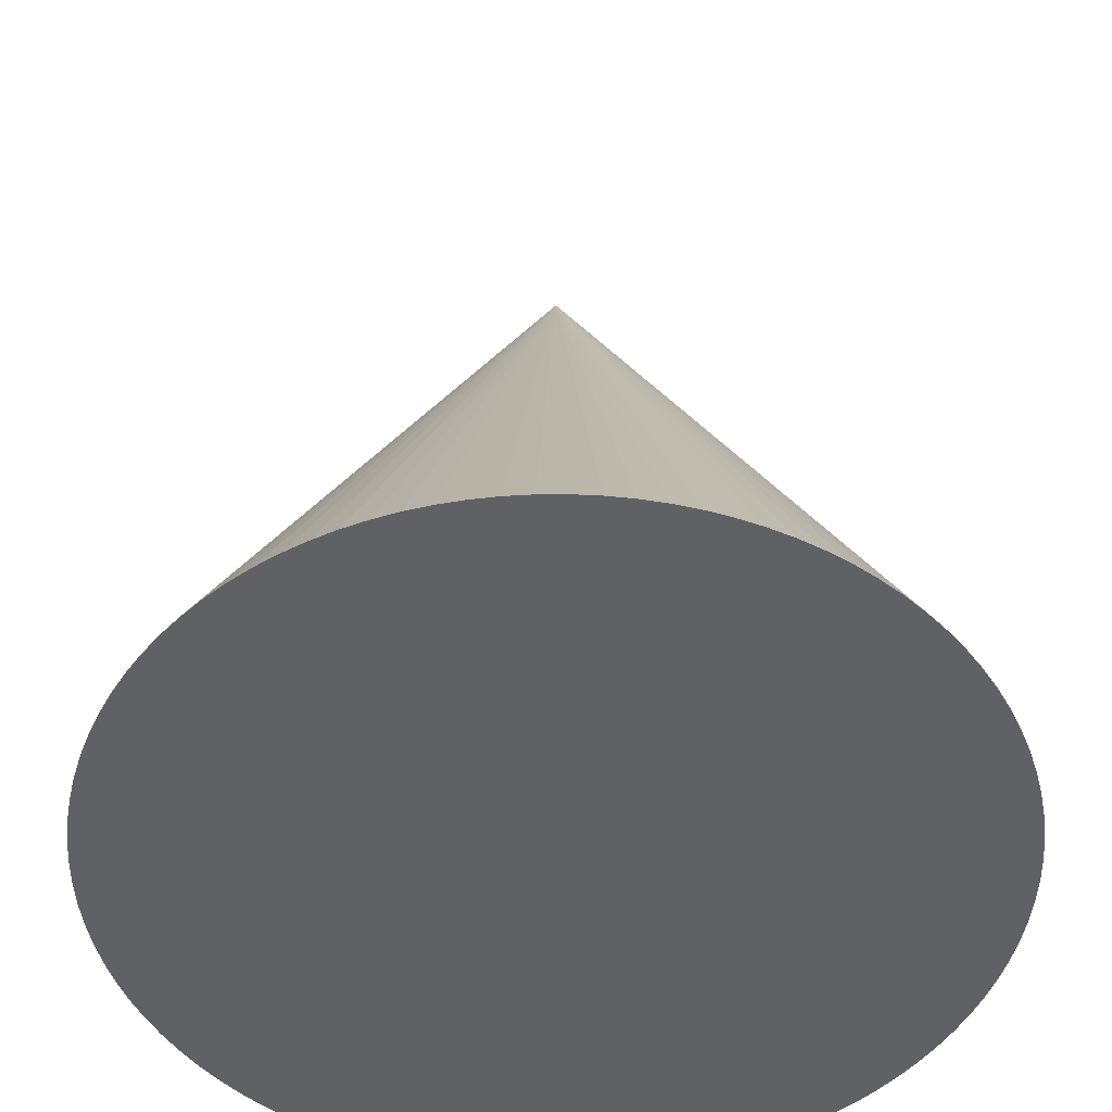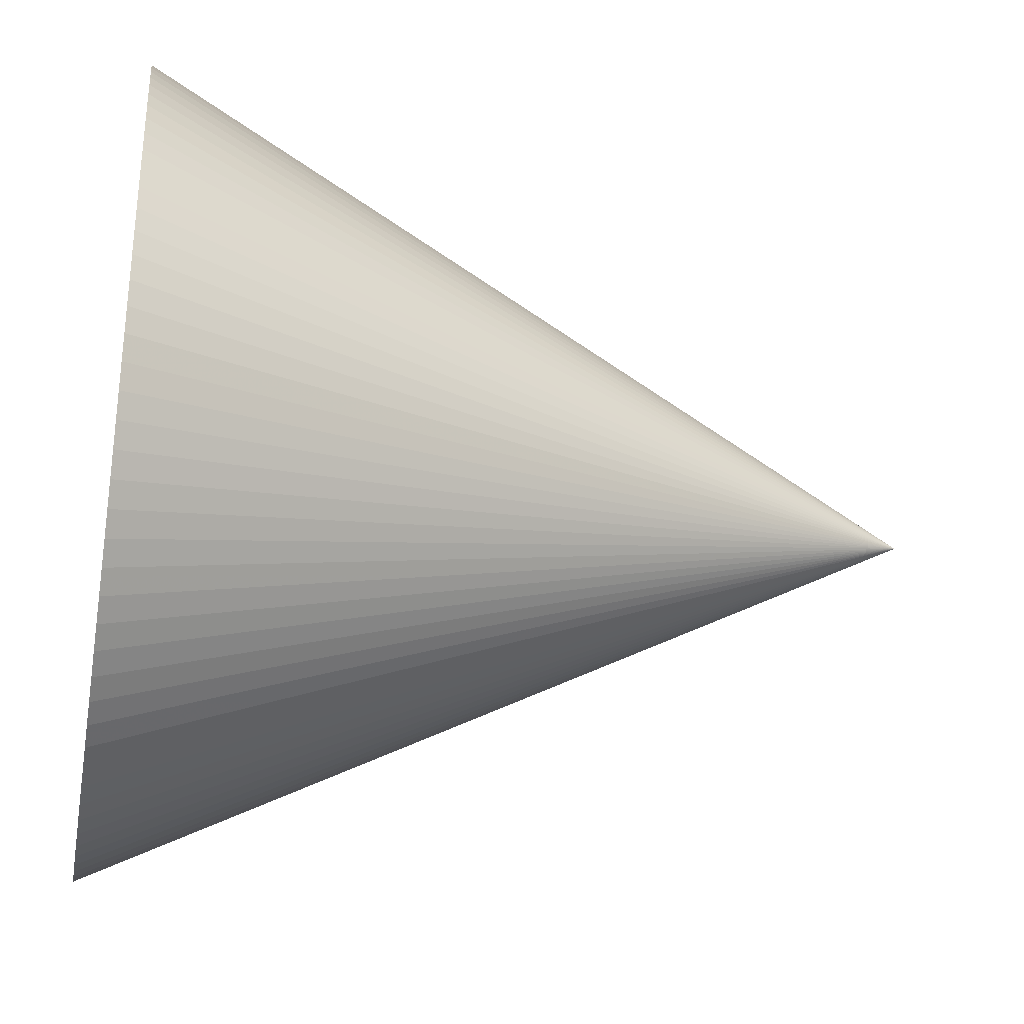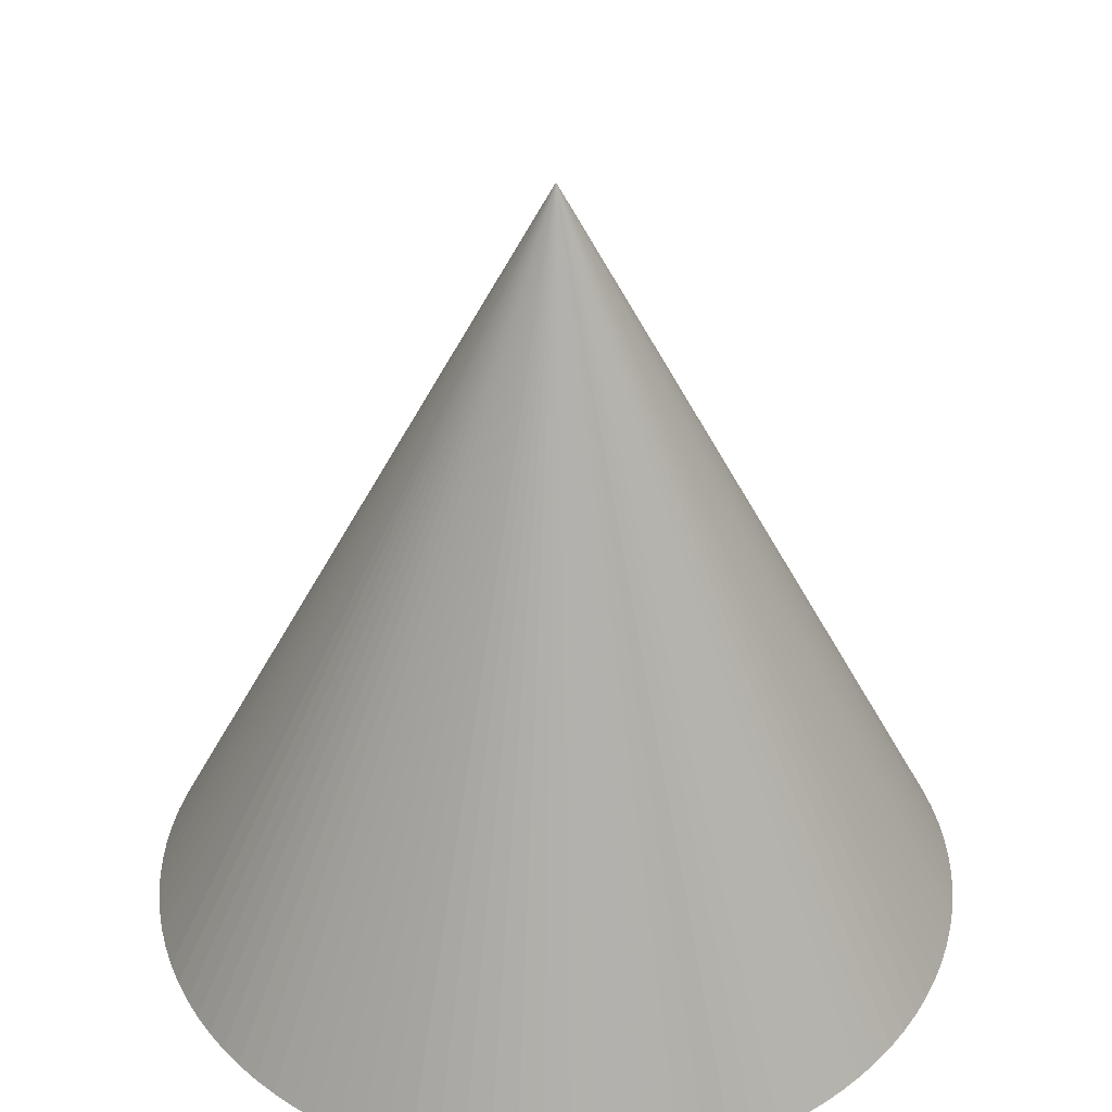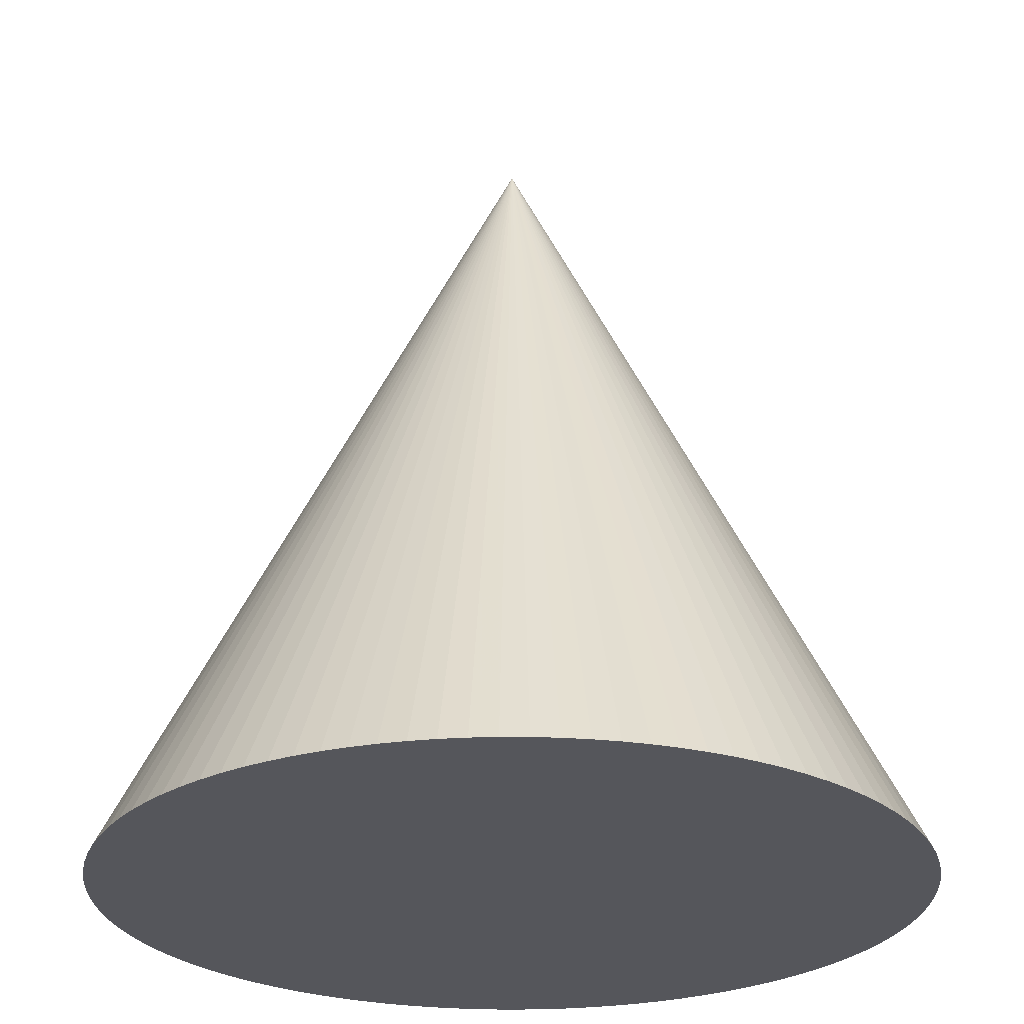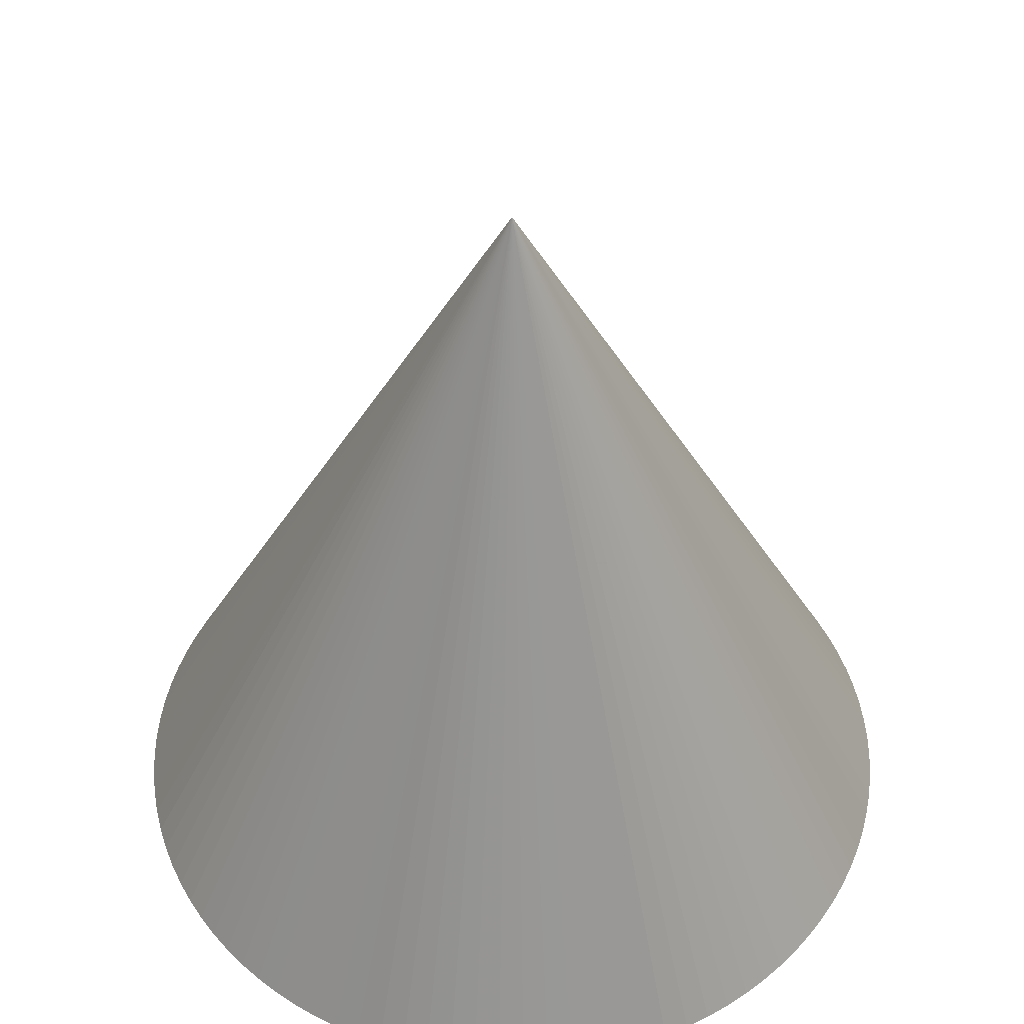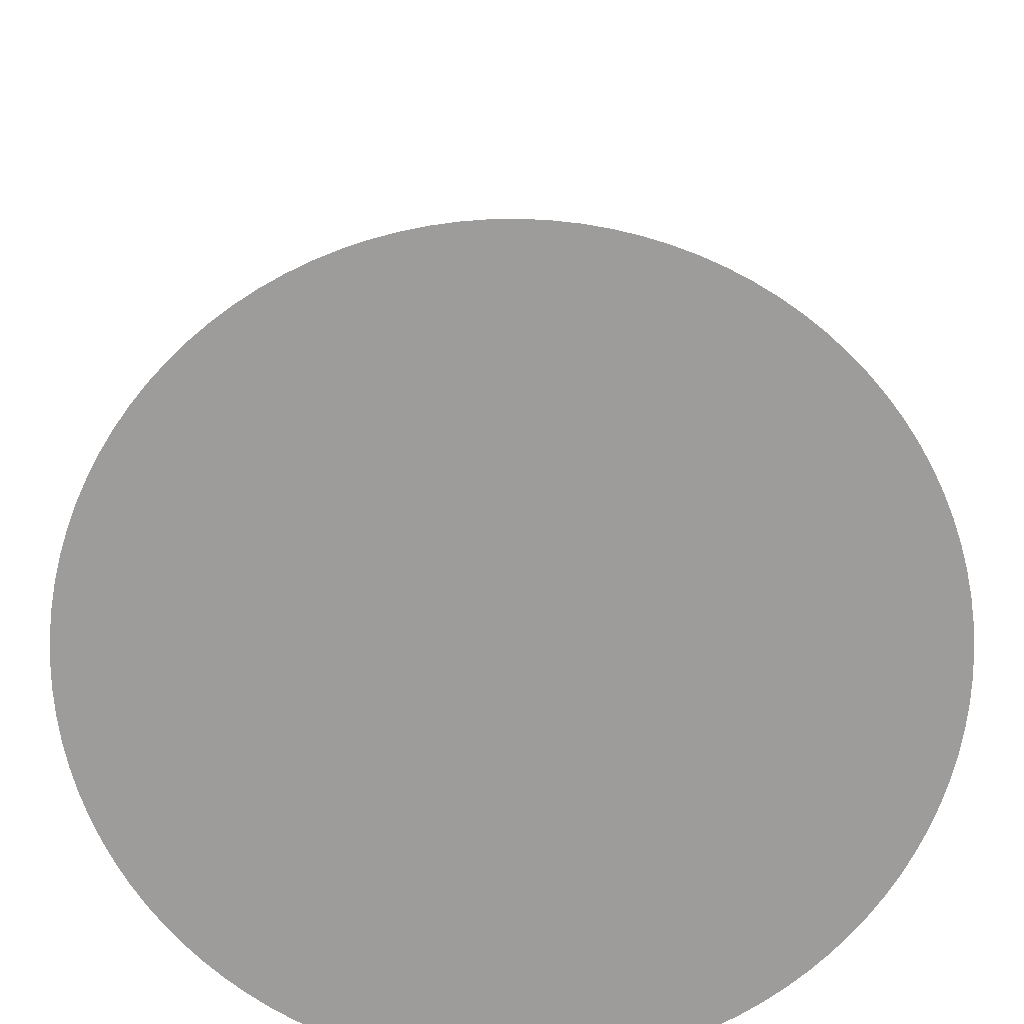
<metadata>
{"format":"obj","ext":"obj","renderer":"f3d","projection":"perspective","resolution":1024,"background":"white","views":[{"elev":-49.6,"azim":-118.4,"up":"+Y"},{"elev":-33.1,"azim":80.0,"up":"+Z"},{"elev":38.0,"azim":57.3,"up":"+Y"},{"elev":-26.3,"azim":-0.3,"up":"+Y"},{"elev":48.7,"azim":162.1,"up":"+Y"},{"elev":-70.0,"azim":126.8,"up":"+Y"}]}
</metadata>
<code>
v 0.9995 -1 0.03141
v 0.9956 -1 0.09411
v 0.9877 -1 0.1564
v 0.9759 -1 0.2181
v 0.9603 -1 0.279
v 0.9409 -1 0.3387
v 0.9177 -1 0.3972
v 0.891 -1 0.454
v 0.8607 -1 0.509
v 0.8271 -1 0.5621
v 0.7902 -1 0.6129
v 0.7501 -1 0.6613
v 0.7071 -1 0.7071
v 0.6613 -1 0.7501
v 0.6129 -1 0.7902
v 0.5621 -1 0.8271
v 0.509 -1 0.8607
v 0.454 -1 0.891
v 0.3972 -1 0.9177
v 0.3387 -1 0.9409
v 0.279 -1 0.9603
v 0.2181 -1 0.9759
v 0.1564 -1 0.9877
v 0.09411 -1 0.9956
v 0.03141 -1 0.9995
v -0.03141 -1 0.9995
v -0.09411 -1 0.9956
v -0.1564 -1 0.9877
v -0.2181 -1 0.9759
v -0.279 -1 0.9603
v -0.3387 -1 0.9409
v -0.3972 -1 0.9177
v -0.454 -1 0.891
v -0.509 -1 0.8607
v -0.5621 -1 0.8271
v -0.6129 -1 0.7902
v -0.6613 -1 0.7501
v -0.7071 -1 0.7071
v -0.7501 -1 0.6613
v -0.7902 -1 0.6129
v -0.8271 -1 0.5621
v -0.8607 -1 0.509
v -0.891 -1 0.454
v -0.9177 -1 0.3972
v -0.9409 -1 0.3387
v -0.9603 -1 0.279
v -0.9759 -1 0.2181
v -0.9877 -1 0.1564
v -0.9956 -1 0.09411
v -0.9995 -1 0.03141
v -0.9995 -1 -0.03141
v -0.9956 -1 -0.09411
v -0.9877 -1 -0.1564
v -0.9759 -1 -0.2181
v -0.9603 -1 -0.279
v -0.9409 -1 -0.3387
v -0.9177 -1 -0.3972
v -0.891 -1 -0.454
v -0.8607 -1 -0.509
v -0.8271 -1 -0.5621
v -0.7902 -1 -0.6129
v -0.7501 -1 -0.6613
v -0.7071 -1 -0.7071
v -0.6613 -1 -0.7501
v -0.6129 -1 -0.7902
v -0.5621 -1 -0.8271
v -0.509 -1 -0.8607
v -0.454 -1 -0.891
v -0.3972 -1 -0.9178
v -0.3387 -1 -0.9409
v -0.279 -1 -0.9603
v -0.2181 -1 -0.9759
v -0.1564 -1 -0.9877
v -0.09411 -1 -0.9956
v -0.03141 -1 -0.9995
v 0.03141 -1 -0.9995
v 0.09411 -1 -0.9956
v 0.1564 -1 -0.9877
v 0.2181 -1 -0.9759
v 0.279 -1 -0.9603
v 0.3387 -1 -0.9409
v 0.3972 -1 -0.9177
v 0.454 -1 -0.891
v 0.509 -1 -0.8607
v 0.5621 -1 -0.8271
v 0.6129 -1 -0.7902
v 0.6613 -1 -0.7501
v 0.7071 -1 -0.7071
v 0.7501 -1 -0.6613
v 0.7902 -1 -0.6129
v 0.8271 -1 -0.5621
v 0.8607 -1 -0.509
v 0.891 -1 -0.454
v 0.9178 -1 -0.3972
v 0.9409 -1 -0.3387
v 0.9603 -1 -0.279
v 0.9759 -1 -0.2181
v 0.9877 -1 -0.1564
v 0.9956 -1 -0.09411
v 0.9995 -1 -0.03141
v 0 1 0
f 101 1 2
f 101 2 3
f 101 3 4
f 101 4 5
f 101 5 6
f 101 6 7
f 101 7 8
f 101 8 9
f 101 9 10
f 101 10 11
f 101 11 12
f 101 12 13
f 101 13 14
f 101 14 15
f 101 15 16
f 101 16 17
f 101 17 18
f 101 18 19
f 101 19 20
f 101 20 21
f 101 21 22
f 101 22 23
f 101 23 24
f 101 24 25
f 101 25 26
f 101 26 27
f 101 27 28
f 101 28 29
f 101 29 30
f 101 30 31
f 101 31 32
f 101 32 33
f 101 33 34
f 101 34 35
f 101 35 36
f 101 36 37
f 101 37 38
f 101 38 39
f 101 39 40
f 101 40 41
f 101 41 42
f 101 42 43
f 101 43 44
f 101 44 45
f 101 45 46
f 101 46 47
f 101 47 48
f 101 48 49
f 101 49 50
f 101 50 51
f 101 51 52
f 101 52 53
f 101 53 54
f 101 54 55
f 101 55 56
f 101 56 57
f 101 57 58
f 101 58 59
f 101 59 60
f 101 60 61
f 101 61 62
f 101 62 63
f 101 63 64
f 101 64 65
f 101 65 66
f 101 66 67
f 101 67 68
f 101 68 69
f 101 69 70
f 101 70 71
f 101 71 72
f 101 72 73
f 101 73 74
f 101 74 75
f 101 75 76
f 101 76 77
f 101 77 78
f 101 78 79
f 101 79 80
f 101 80 81
f 101 81 82
f 101 82 83
f 101 83 84
f 101 84 85
f 101 85 86
f 101 86 87
f 101 87 88
f 101 88 89
f 101 89 90
f 101 90 91
f 101 91 92
f 101 92 93
f 101 93 94
f 101 94 95
f 101 95 96
f 101 96 97
f 101 97 98
f 101 98 99
f 101 99 100
f 101 100 1
f 100 99 98 97 96 95 94 93 92 91 90 89 88 87 86 85 84 83 82 81 80 79 78 77 76 75 74 73 72 71 70 69 68 67 66 65 64 63 62 61 60 59 58 57 56 55 54 53 52 51 50 49 48 47 46 45 44 43 42 41 40 39 38 37 36 35 34 33 32 31 30 29 28 27 26 25 24 23 22 21 20 19 18 17 16 15 14 13 12 11 10 9 8 7 6 5 4 3 2 1

</code>
